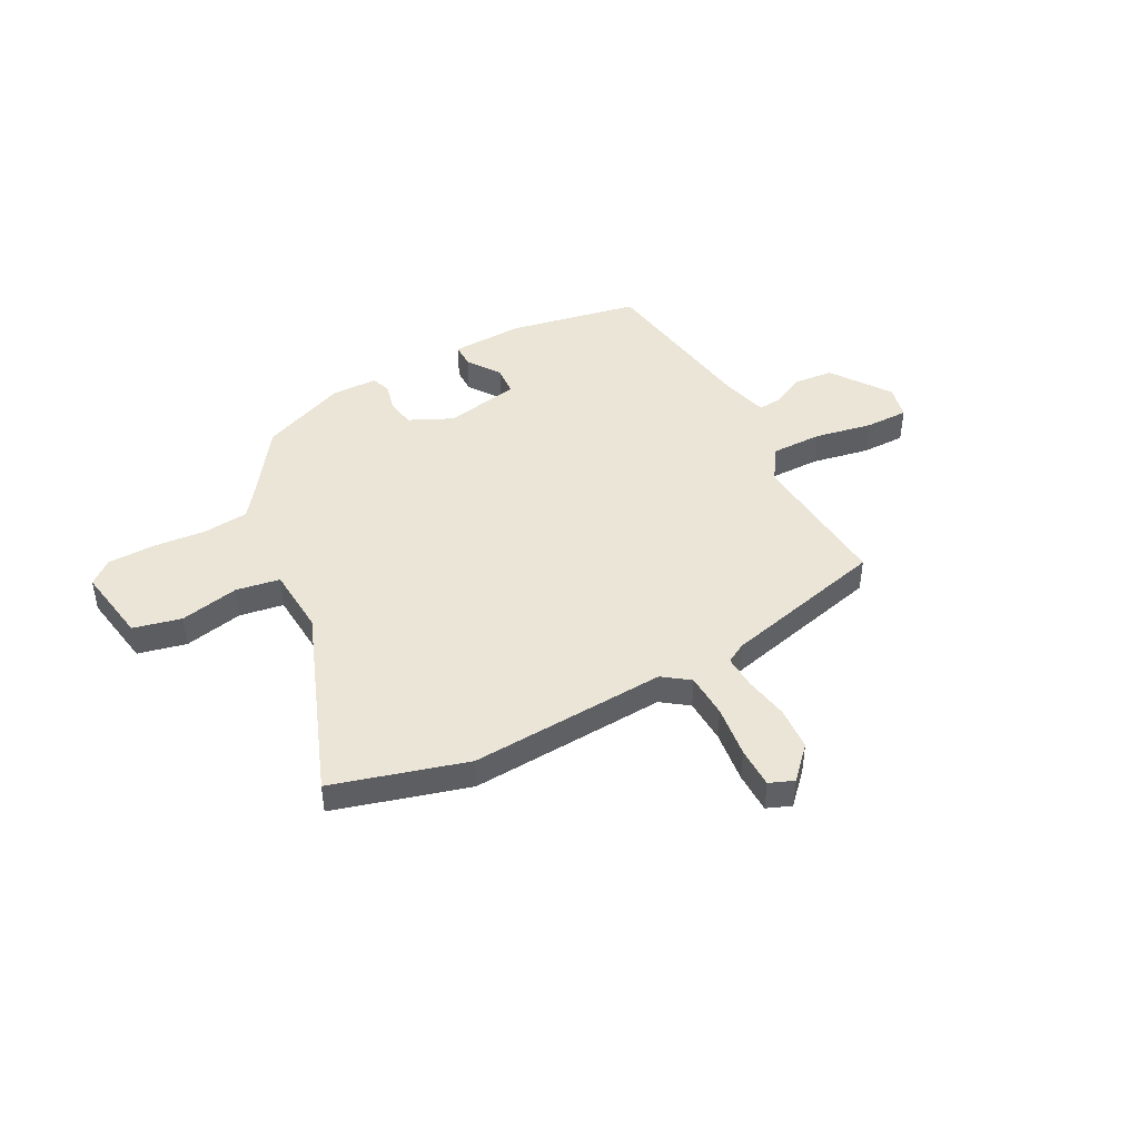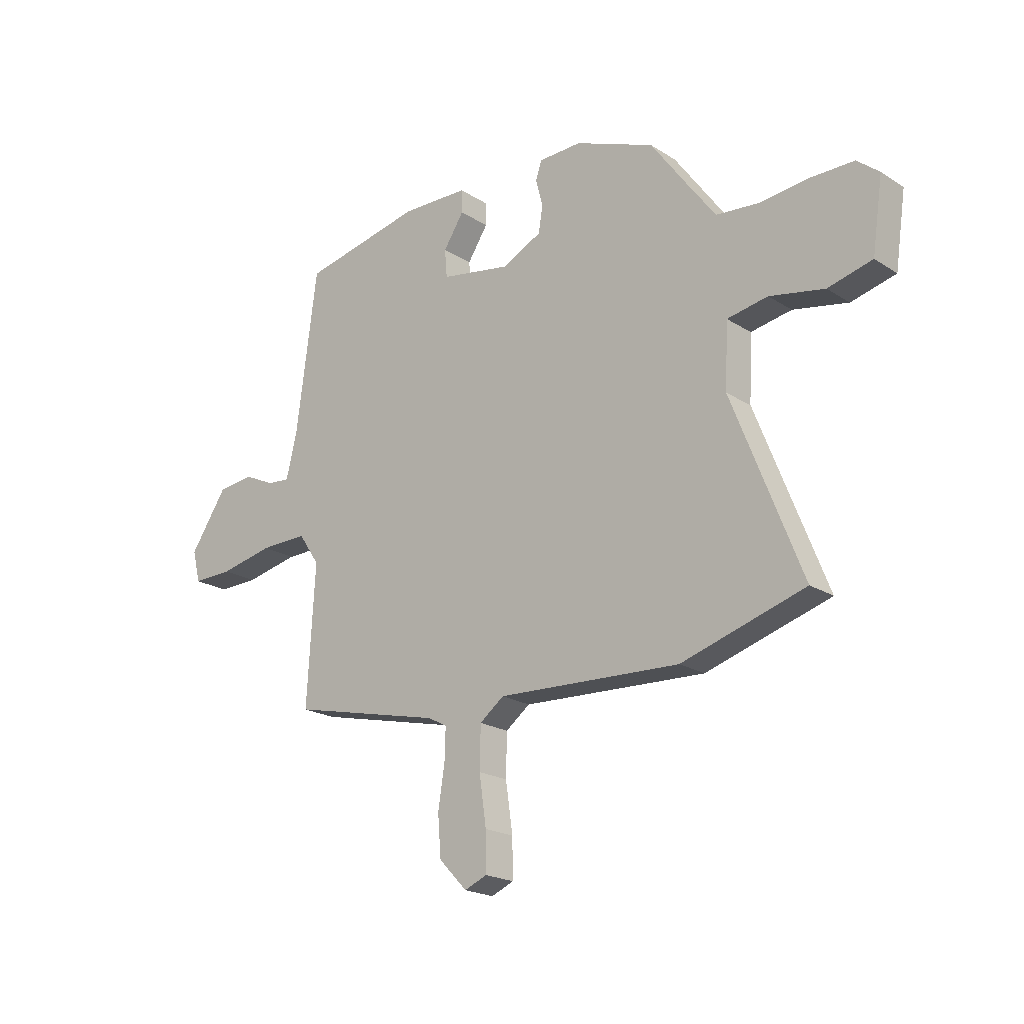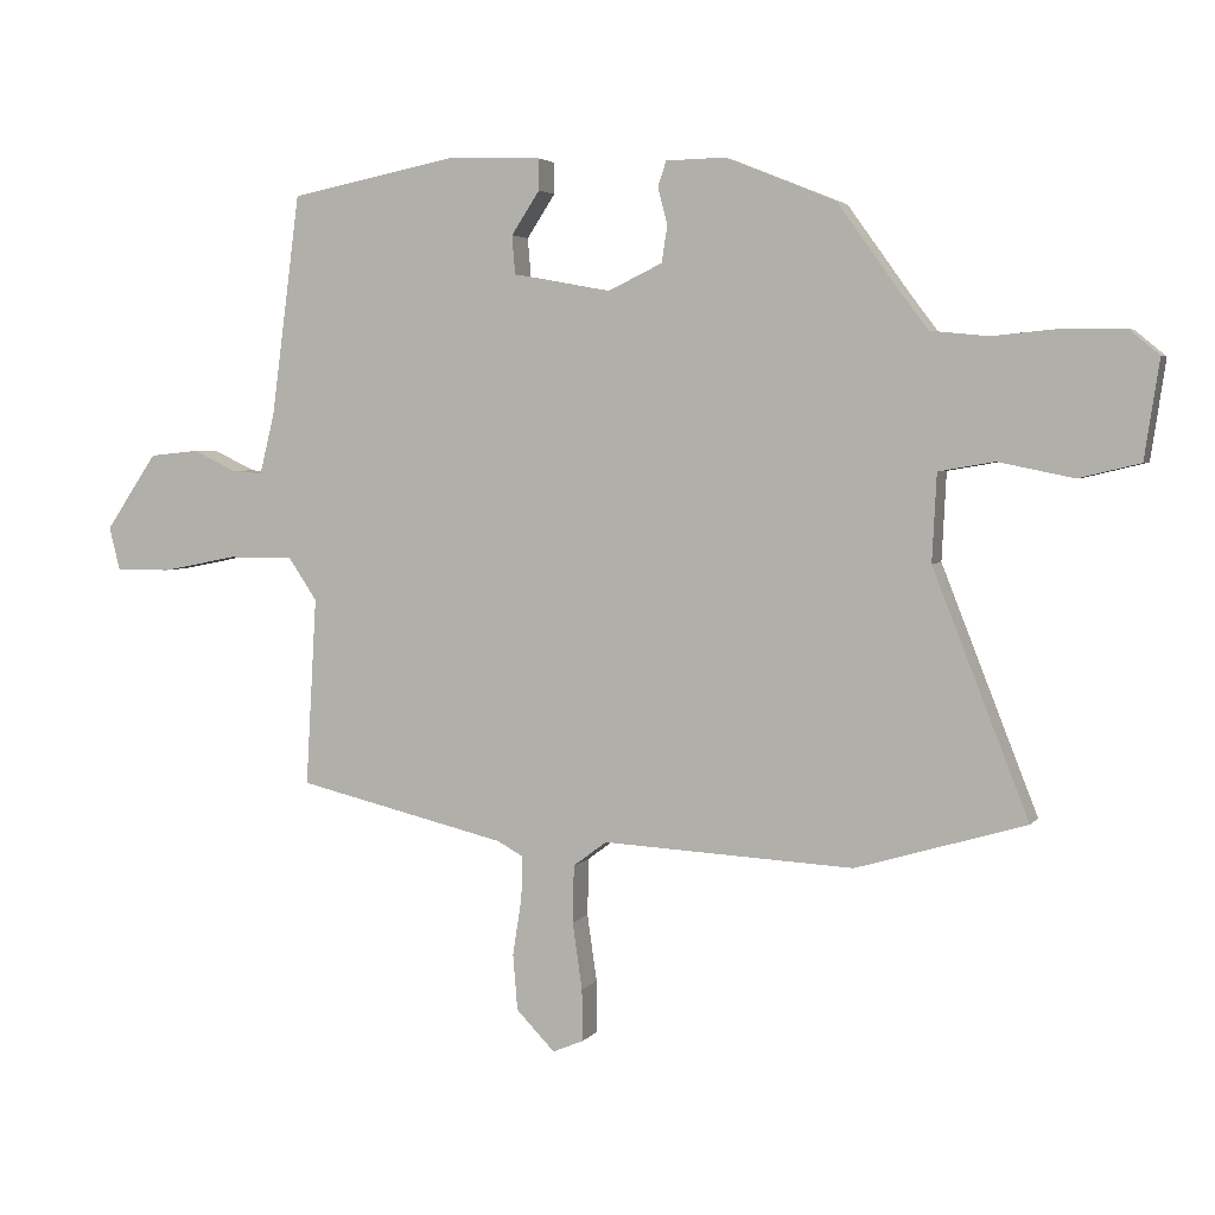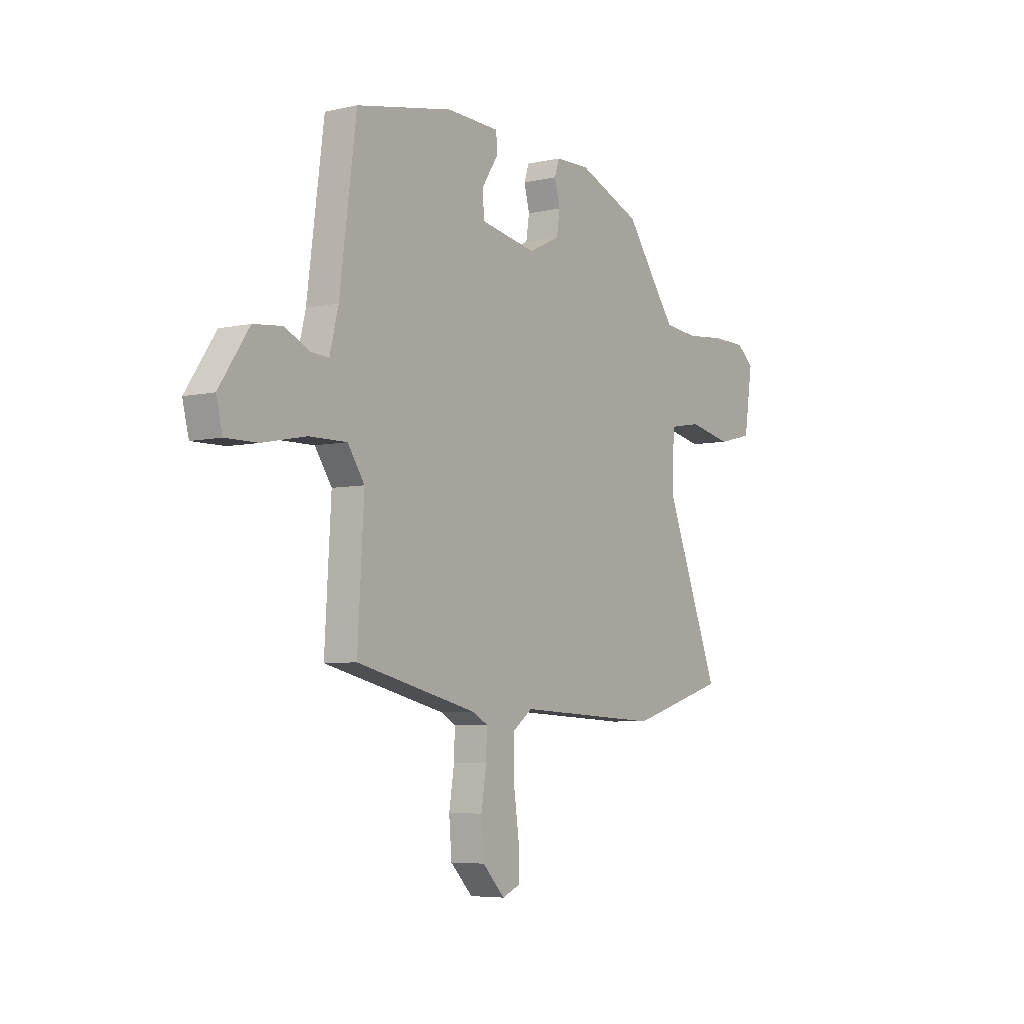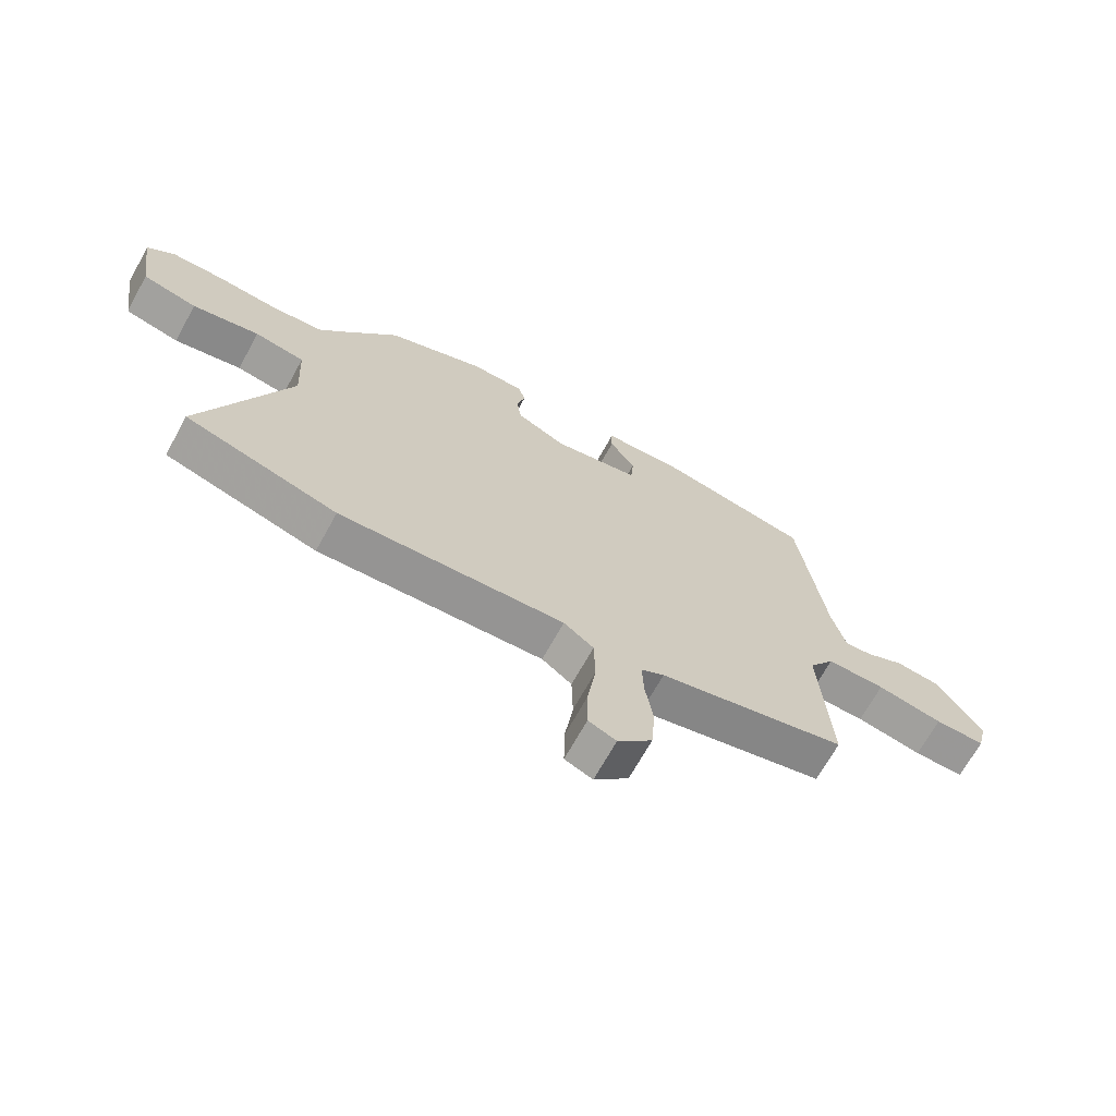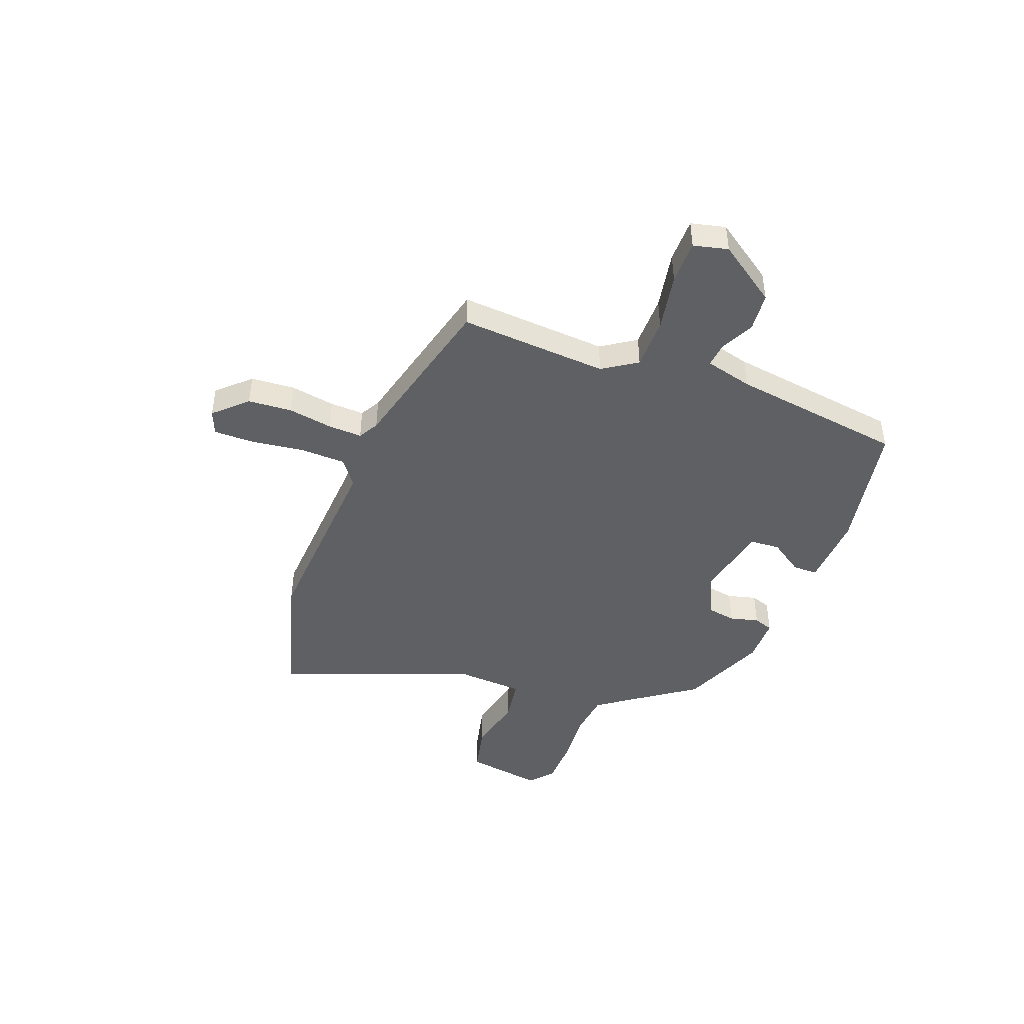
<metadata>
{"format":"obj","ext":"obj","renderer":"f3d","projection":"perspective","resolution":1024,"background":"white","views":[{"elev":44.2,"azim":151.3,"up":"+Y"},{"elev":-20.8,"azim":41.4,"up":"+Z"},{"elev":3.8,"azim":18.7,"up":"+Z"},{"elev":-5.6,"azim":-55.2,"up":"+Z"},{"elev":-68.4,"azim":151.2,"up":"+Z"},{"elev":-44.8,"azim":-111.3,"up":"+Y"}]}
</metadata>
<code>
v 0.37 0.07 0.462
v 0.467 0.07 0.327
v 0.51 0.07 0.27
v 0.6 0.07 0.261
v 0.706 0.07 0.271
v 0.799 0.07 0.27
v 0.846 0.07 0.231
v 0.823 0.07 0.078
v 0.728 0.07 0.055
v 0.611 0.07 0.079
v 0.524 0.07 0.064
v 0.517 0.07 -0.072
v 0.666 0.07 -0.451
v 0.402 0.07 -0.529
v 0.011 0.07 -0.509
v -0.041 0.07 -0.548
v -0.043 0.07 -0.637
v -0.028 0.07 -0.741
v -0.027 0.07 -0.822
v -0.075 0.07 -0.842
v -0.135 0.07 -0.78
v -0.142 0.07 -0.693
v -0.128 0.07 -0.605
v -0.126 0.07 -0.538
v -0.166 0.07 -0.516
v -0.493 0.07 -0.438
v -0.476 0.07 -0.145
v -0.521 0.07 -0.078
v -0.623 0.07 -0.079
v -0.738 0.07 -0.102
v -0.825 0.07 -0.103
v -0.842 0.07 -0.035
v -0.762 0.07 0.083
v -0.685 0.07 0.091
v -0.618 0.07 0.059
v -0.57 0.07 0.055
v -0.547 0.07 0.149
v -0.502 0.07 0.492
v -0.242 0.07 0.544
v -0.098 0.07 0.539
v -0.097 0.07 0.49
v -0.141 0.07 0.423
v -0.136 0.07 0.363
v 0.015 0.07 0.335
v 0.1 0.07 0.376
v 0.109 0.07 0.433
v 0.094 0.07 0.49
v 0.107 0.07 0.529
v 0.199 0.07 0.531
v 0.37 0 0.462
v 0.467 0 0.327
v 0.51 0 0.27
v 0.6 0 0.261
v 0.706 0 0.271
v 0.799 0 0.27
v 0.846 0 0.231
v 0.823 0 0.078
v 0.728 0 0.055
v 0.611 0 0.079
v 0.524 0 0.064
v 0.517 0 -0.072
v 0.666 0 -0.451
v 0.402 0 -0.529
v 0.011 0 -0.509
v -0.041 0 -0.548
v -0.043 0 -0.637
v -0.028 0 -0.741
v -0.027 0 -0.822
v -0.075 0 -0.842
v -0.135 0 -0.78
v -0.142 0 -0.693
v -0.128 0 -0.605
v -0.126 0 -0.538
v -0.166 0 -0.516
v -0.493 0 -0.438
v -0.476 0 -0.145
v -0.521 0 -0.078
v -0.623 0 -0.079
v -0.738 0 -0.102
v -0.825 0 -0.103
v -0.842 0 -0.035
v -0.762 0 0.083
v -0.685 0 0.091
v -0.618 0 0.059
v -0.57 0 0.055
v -0.547 0 0.149
v -0.502 0 0.492
v -0.242 0 0.544
v -0.098 0 0.539
v -0.097 0 0.49
v -0.141 0 0.423
v -0.136 0 0.363
v 0.015 0 0.335
v 0.1 0 0.376
v 0.109 0 0.433
v 0.094 0 0.49
v 0.107 0 0.529
v 0.199 0 0.531
f 49 1 2
f 48 49 2
f 47 48 2
f 46 47 2
f 45 46 2 3
f 44 45 3
f 40 41 42
f 39 40 42
f 38 39 42
f 37 38 42
f 36 37 42 43
f 33 34 35
f 32 33 35
f 31 32 35
f 30 31 35
f 29 30 35
f 28 29 35 36
f 36 43 44
f 28 36 44
f 27 28 44
f 21 22 23
f 20 21 23
f 19 20 23
f 18 19 23
f 17 18 23
f 16 17 23 24
f 15 16 24 25
f 12 13 14 15
f 27 44 3
f 26 27 3
f 25 26 3
f 15 25 3
f 12 15 3
f 11 12 3
f 8 9 10
f 7 8 10
f 6 7 10
f 5 6 10
f 4 5 10
f 3 4 10 11
f 51 50 98
f 51 98 97
f 51 97 96
f 51 96 95
f 52 51 95 94
f 52 94 93
f 91 90 89
f 91 89 88
f 91 88 87
f 91 87 86
f 92 91 86 85
f 84 83 82
f 84 82 81
f 84 81 80
f 84 80 79
f 84 79 78
f 85 84 78 77
f 93 92 85
f 93 85 77
f 93 77 76
f 72 71 70
f 72 70 69
f 72 69 68
f 72 68 67
f 72 67 66
f 73 72 66 65
f 74 73 65 64
f 64 63 62 61
f 52 93 76
f 52 76 75
f 52 75 74
f 52 74 64
f 52 64 61
f 52 61 60
f 59 58 57
f 59 57 56
f 59 56 55
f 59 55 54
f 59 54 53
f 60 59 53 52
f 1 50 51 2
f 2 51 52 3
f 3 52 53 4
f 4 53 54 5
f 5 54 55 6
f 6 55 56 7
f 7 56 57 8
f 8 57 58 9
f 9 58 59 10
f 10 59 60 11
f 11 60 61 12
f 12 61 62 13
f 13 62 63 14
f 14 63 64 15
f 15 64 65 16
f 16 65 66 17
f 17 66 67 18
f 18 67 68 19
f 19 68 69 20
f 20 69 70 21
f 21 70 71 22
f 22 71 72 23
f 23 72 73 24
f 24 73 74 25
f 25 74 75 26
f 26 75 76 27
f 27 76 77 28
f 28 77 78 29
f 29 78 79 30
f 30 79 80 31
f 31 80 81 32
f 32 81 82 33
f 33 82 83 34
f 34 83 84 35
f 35 84 85 36
f 36 85 86 37
f 37 86 87 38
f 38 87 88 39
f 39 88 89 40
f 40 89 90 41
f 41 90 91 42
f 42 91 92 43
f 43 92 93 44
f 44 93 94 45
f 45 94 95 46
f 46 95 96 47
f 47 96 97 48
f 48 97 98 49
f 49 98 50 1

</code>
